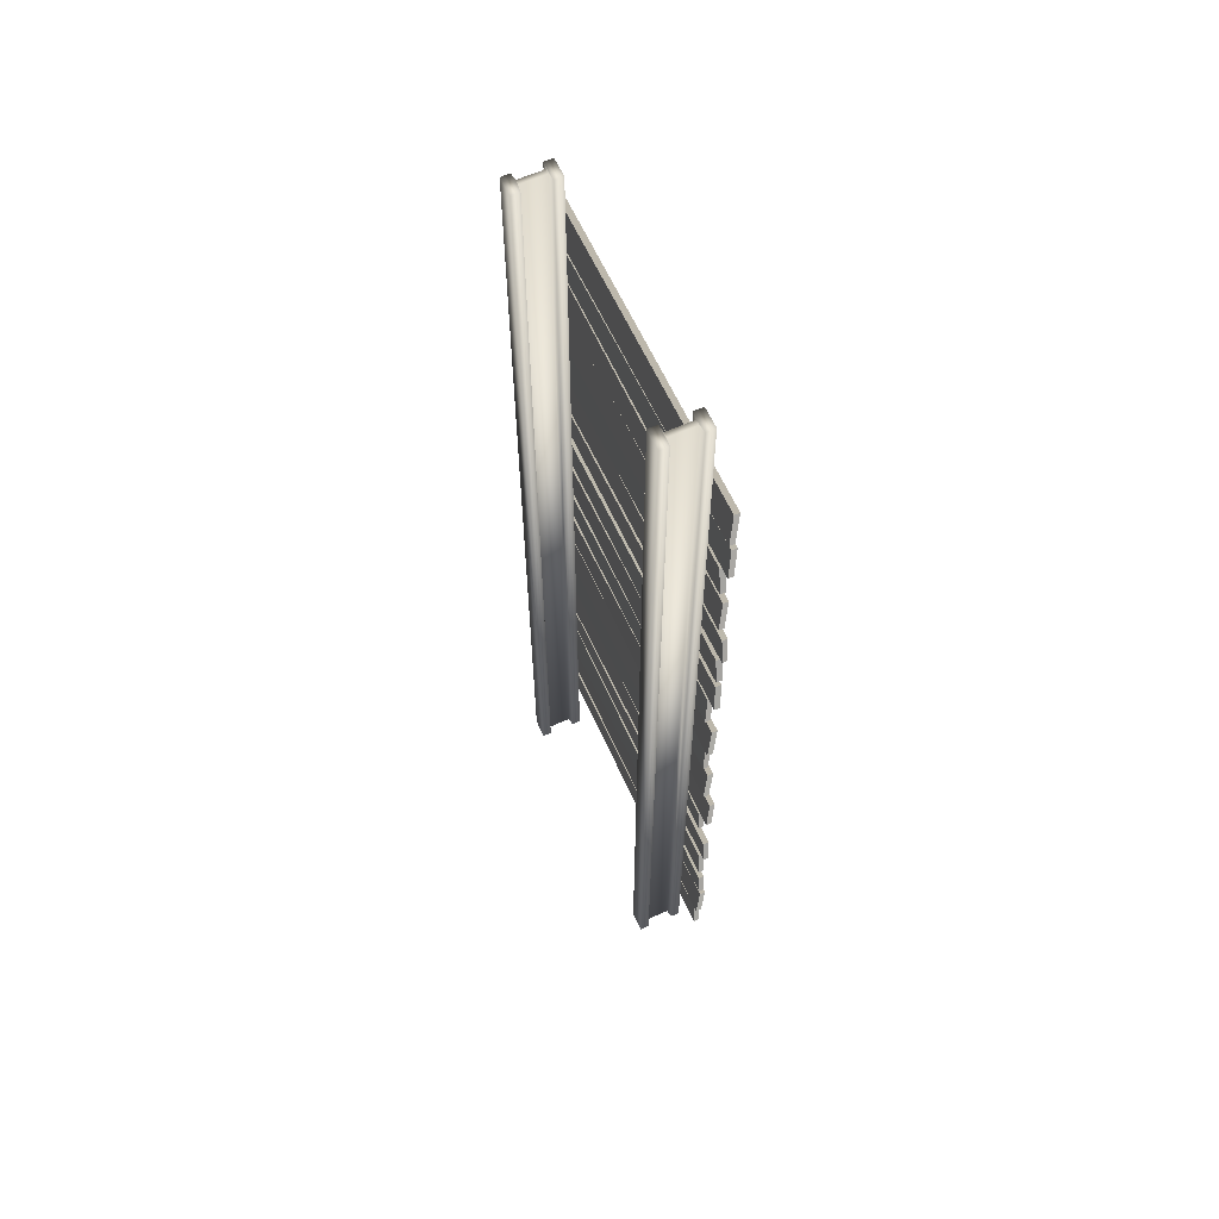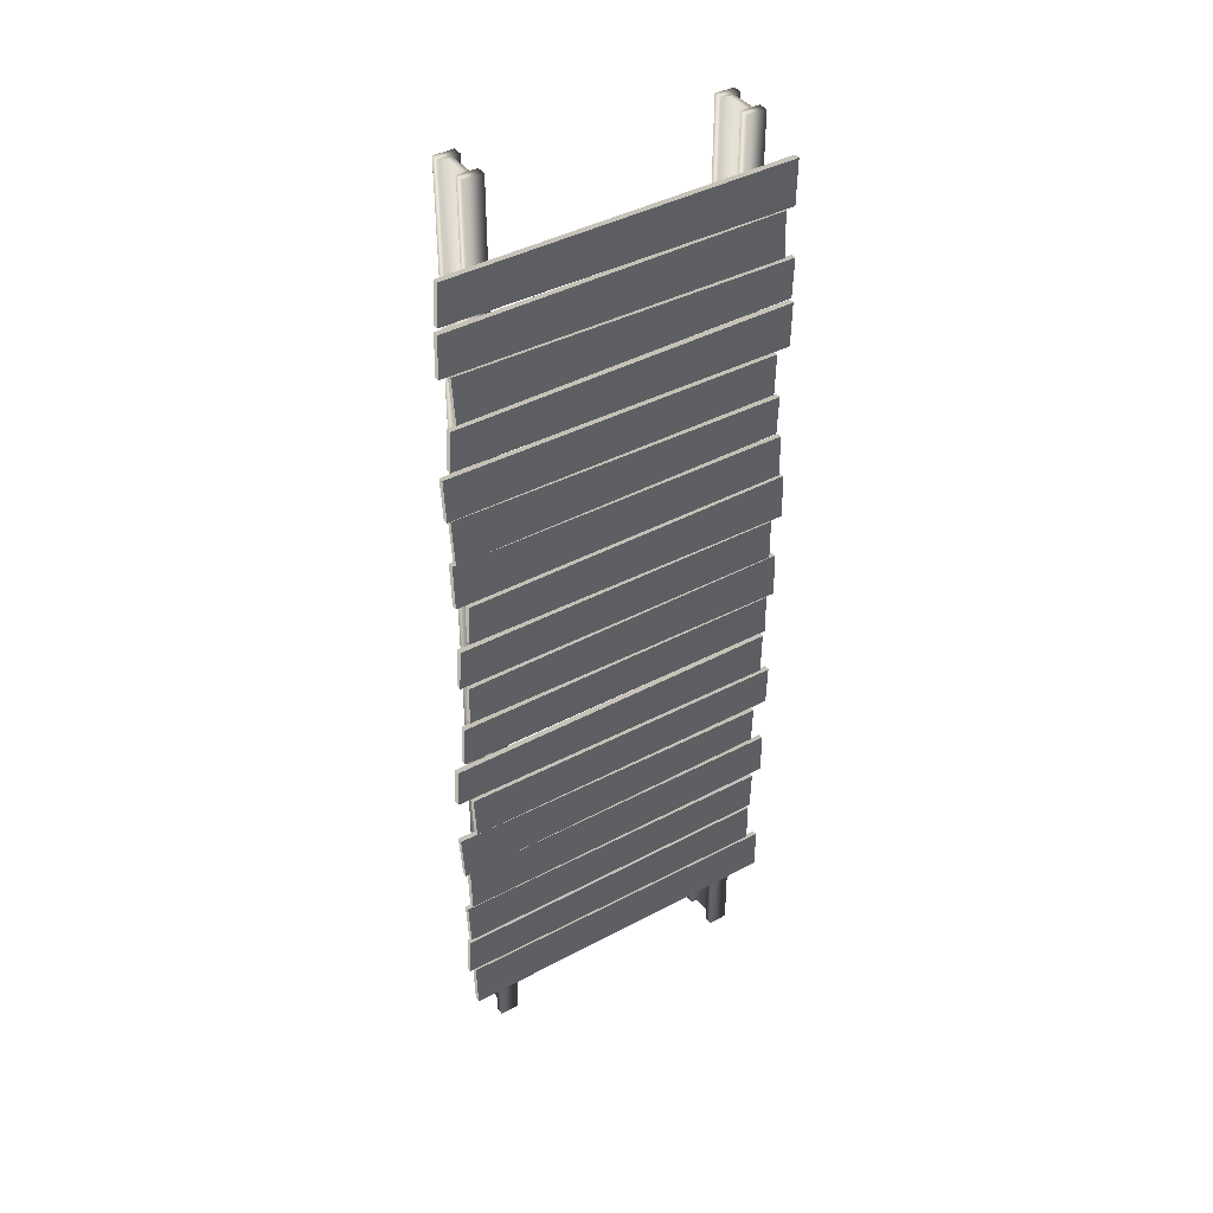
<metadata>
{"format":"obj","ext":"obj","renderer":"f3d","projection":"perspective","resolution":1024,"background":"white","views":[{"elev":62.1,"azim":65.6,"up":"+Z"},{"elev":40.6,"azim":146.9,"up":"+Z"}]}
</metadata>
<code>
v -0.7212 -0.2374 2.809
v -0.7212 -0.2374 -2.942
v -0.7212 -0.2906 -2.942
v -0.7212 -0.2906 2.809
v -0.7212 -0.2374 -2.942
v -0.8373 -0.2374 -2.942
v -0.8373 -0.2906 -2.942
v -0.7212 -0.2906 -2.942
v -0.7649 -0.231 -2.942
v -0.7937 -0.231 -2.942
v -0.7649 -0.08415 -2.942
v -0.7937 -0.08415 -2.942
v -0.7212 -0.0778 -2.942
v -0.8373 -0.0778 -2.942
v -0.7212 -0.02461 -2.942
v -0.8373 -0.02461 -2.942
v -0.8373 -0.2374 -2.942
v -0.8373 -0.2374 2.809
v -0.8373 -0.2906 2.809
v -0.8373 -0.2906 -2.942
v -0.8373 -0.2374 2.809
v -0.7212 -0.2374 2.809
v -0.7212 -0.2906 2.809
v -0.8373 -0.2906 2.809
v -0.7937 -0.231 2.809
v -0.7649 -0.231 2.809
v -0.7937 -0.08415 2.809
v -0.7649 -0.08415 2.809
v -0.8373 -0.0778 2.809
v -0.7212 -0.0778 2.809
v -0.8373 -0.02461 2.809
v -0.7212 -0.02461 2.809
v -0.7212 -0.2906 2.809
v -0.7212 -0.2906 -2.942
v -0.8373 -0.2906 -2.942
v -0.8373 -0.2906 2.809
v -0.8373 -0.02461 2.809
v -0.8373 -0.02461 -2.942
v -0.7212 -0.02461 -2.942
v -0.7212 -0.02461 2.809
v -0.7212 -0.02461 2.809
v -0.7212 -0.02461 -2.942
v -0.7212 -0.0778 -2.942
v -0.7212 -0.0778 2.809
v -0.7212 -0.0778 2.809
v -0.7212 -0.0778 -2.942
v -0.7649 -0.08415 -2.942
v -0.7649 -0.08415 2.809
v -0.7649 -0.08415 2.809
v -0.7649 -0.08415 -2.942
v -0.7649 -0.231 -2.942
v -0.7649 -0.231 2.809
v -0.7649 -0.231 2.809
v -0.7649 -0.231 -2.942
v -0.7212 -0.2374 -2.942
v -0.7212 -0.2374 2.809
v -0.8373 -0.02461 -2.942
v -0.8373 -0.02461 2.809
v -0.8373 -0.0778 2.809
v -0.8373 -0.0778 -2.942
v -0.8373 -0.0778 -2.942
v -0.8373 -0.0778 2.809
v -0.7937 -0.08415 2.809
v -0.7937 -0.08415 -2.942
v -0.7937 -0.08415 -2.942
v -0.7937 -0.08415 2.809
v -0.7937 -0.231 2.809
v -0.7937 -0.231 -2.942
v -0.7937 -0.231 -2.942
v -0.7937 -0.231 2.809
v -0.8373 -0.2374 2.809
v -0.8373 -0.2374 -2.942
v 0.7212 -0.2374 2.946
v 0.7212 -0.2906 2.946
v 0.7212 -0.2906 -2.805
v 0.7212 -0.2374 -2.805
v 0.7212 -0.2374 -2.805
v 0.7212 -0.2906 -2.805
v 0.8373 -0.2906 -2.805
v 0.8373 -0.2374 -2.805
v 0.7649 -0.231 -2.805
v 0.7937 -0.231 -2.805
v 0.7649 -0.08415 -2.805
v 0.7937 -0.08415 -2.805
v 0.7212 -0.0778 -2.805
v 0.8373 -0.0778 -2.805
v 0.7212 -0.02461 -2.805
v 0.8373 -0.02461 -2.805
v 0.8373 -0.2374 -2.805
v 0.8373 -0.2906 -2.805
v 0.8373 -0.2906 2.946
v 0.8373 -0.2374 2.946
v 0.8373 -0.2374 2.946
v 0.8373 -0.2906 2.946
v 0.7212 -0.2906 2.946
v 0.7212 -0.2374 2.946
v 0.7937 -0.231 2.946
v 0.7649 -0.231 2.946
v 0.7937 -0.08415 2.946
v 0.7649 -0.08415 2.946
v 0.8373 -0.0778 2.946
v 0.7212 -0.0778 2.946
v 0.8373 -0.02461 2.946
v 0.7212 -0.02461 2.946
v 0.7212 -0.2906 2.946
v 0.8373 -0.2906 2.946
v 0.8373 -0.2906 -2.805
v 0.7212 -0.2906 -2.805
v 0.8373 -0.02461 2.946
v 0.7212 -0.02461 2.946
v 0.7212 -0.02461 -2.805
v 0.8373 -0.02461 -2.805
v 0.7212 -0.02461 2.946
v 0.7212 -0.0778 2.946
v 0.7212 -0.0778 -2.805
v 0.7212 -0.02461 -2.805
v 0.7212 -0.0778 2.946
v 0.7649 -0.08415 2.946
v 0.7649 -0.08415 -2.805
v 0.7212 -0.0778 -2.805
v 0.7649 -0.08415 2.946
v 0.7649 -0.231 2.946
v 0.7649 -0.231 -2.805
v 0.7649 -0.08415 -2.805
v 0.7649 -0.231 2.946
v 0.7212 -0.2374 2.946
v 0.7212 -0.2374 -2.805
v 0.7649 -0.231 -2.805
v 0.8373 -0.02461 -2.805
v 0.8373 -0.0778 -2.805
v 0.8373 -0.0778 2.946
v 0.8373 -0.02461 2.946
v 0.8373 -0.0778 -2.805
v 0.7937 -0.08415 -2.805
v 0.7937 -0.08415 2.946
v 0.8373 -0.0778 2.946
v 0.7937 -0.08415 -2.805
v 0.7937 -0.231 -2.805
v 0.7937 -0.231 2.946
v 0.7937 -0.08415 2.946
v 0.7937 -0.231 -2.805
v 0.8373 -0.2374 -2.805
v 0.8373 -0.2374 2.946
v 0.7937 -0.231 2.946
v 1.038 0.02295 -1.951
v 1.038 -0.007805 -1.953
v 1.043 -0.02295 -1.702
v 1.042 0.007802 -1.701
v 1.042 0.007802 -1.701
v 1.043 -0.02295 -1.702
v -0.9496 -0.007763 -1.692
v -0.9514 0.0251 -1.694
v -0.9514 0.0251 -1.694
v -0.9496 -0.007763 -1.692
v -0.9569 -0.0251 -1.959
v -0.9587 0.00776 -1.961
v -0.9587 0.00776 -1.961
v -0.9569 -0.0251 -1.959
v 1.038 -0.007805 -1.953
v 1.038 0.02295 -1.951
v 1.038 -0.007805 -1.953
v -0.9569 -0.0251 -1.959
v -0.9496 -0.007763 -1.692
v 1.043 -0.02295 -1.702
v -0.9587 0.00776 -1.961
v 1.038 0.02295 -1.951
v 1.042 0.007802 -1.701
v -0.9514 0.0251 -1.694
v 1.056 0.007683 -2.235
v 1.055 -0.02477 -2.233
v 1.05 -0.00769 -1.969
v 1.05 0.02477 -1.971
v 1.05 0.02477 -1.971
v 1.05 -0.00769 -1.969
v -0.9445 -0.01819 -1.977
v -0.9444 0.01262 -1.976
v -0.9444 0.01262 -1.976
v -0.9445 -0.01819 -1.977
v -0.9419 -0.01262 -2.228
v -0.9417 0.01819 -2.227
v -0.9417 0.01819 -2.227
v -0.9419 -0.01262 -2.228
v 1.055 -0.02477 -2.233
v 1.056 0.007683 -2.235
v 1.055 -0.02477 -2.233
v -0.9419 -0.01262 -2.228
v -0.9445 -0.01819 -1.977
v 1.05 -0.00769 -1.969
v -0.9417 0.01819 -2.227
v 1.056 0.007683 -2.235
v 1.05 0.02477 -1.971
v -0.9444 0.01262 -1.976
v 1.016 0.0215 -2.52
v 1.016 -0.01231 -2.521
v 1.018 -0.02151 -2.246
v 1.018 0.01231 -2.245
v 1.018 0.01231 -2.245
v 1.018 -0.02151 -2.246
v -1.022 -0.02139 -2.259
v -1.021 0.009398 -2.257
v -1.021 0.009398 -2.257
v -1.022 -0.02139 -2.259
v -1.017 -0.009399 -2.509
v -1.017 0.02138 -2.508
v -1.017 0.02138 -2.508
v -1.017 -0.009399 -2.509
v 1.016 -0.01231 -2.521
v 1.016 0.0215 -2.52
v 1.016 -0.01231 -2.521
v -1.017 -0.009399 -2.509
v -1.022 -0.02139 -2.259
v 1.018 -0.02151 -2.246
v -1.017 0.02138 -2.508
v 1.016 0.0215 -2.52
v 1.018 0.01231 -2.245
v -1.021 0.009398 -2.257
v 1.016 0.02151 -1.68
v 1.016 -0.01231 -1.681
v 1.018 -0.02151 -1.406
v 1.018 0.01231 -1.405
v 1.018 0.01231 -1.405
v 1.018 -0.02151 -1.406
v -1.022 -0.02139 -1.419
v -1.021 0.009397 -1.417
v -1.021 0.009397 -1.417
v -1.022 -0.02139 -1.419
v -1.017 -0.009399 -1.669
v -1.017 0.02138 -1.668
v -1.017 0.02138 -1.668
v -1.017 -0.009399 -1.669
v 1.016 -0.01231 -1.681
v 1.016 0.02151 -1.68
v 1.016 -0.01231 -1.681
v -1.017 -0.009399 -1.669
v -1.022 -0.02139 -1.419
v 1.018 -0.02151 -1.406
v -1.017 0.02138 -1.668
v 1.016 0.02151 -1.68
v 1.018 0.01231 -1.405
v -1.021 0.009397 -1.417
v 0.9642 0.02295 -1.111
v 0.965 -0.007806 -1.113
v 0.9696 -0.02295 -0.8624
v 0.9687 0.007804 -0.8606
v 0.9687 0.007804 -0.8606
v 0.9696 -0.02295 -0.8624
v -1.023 -0.007759 -0.8518
v -1.025 0.0251 -0.8539
v -1.025 0.0251 -0.8539
v -1.023 -0.007759 -0.8518
v -1.03 -0.0251 -1.119
v -1.032 0.007763 -1.121
v -1.032 0.007763 -1.121
v -1.03 -0.0251 -1.119
v 0.965 -0.007806 -1.113
v 0.9642 0.02295 -1.111
v 0.965 -0.007806 -1.113
v -1.03 -0.0251 -1.119
v -1.023 -0.007759 -0.8518
v 0.9696 -0.02295 -0.8624
v -1.032 0.007763 -1.121
v 0.9642 0.02295 -1.111
v 0.9687 0.007804 -0.8606
v -1.025 0.0251 -0.8539
v -0.935 0.02295 -1.138
v -0.9358 -0.007808 -1.136
v -0.9403 -0.02295 -1.386
v -0.9395 0.007803 -1.388
v -0.9395 0.007803 -1.388
v -0.9403 -0.02295 -1.386
v 1.052 -0.007762 -1.397
v 1.054 0.0251 -1.395
v 1.054 0.0251 -1.395
v 1.052 -0.007762 -1.397
v 1.06 -0.0251 -1.129
v 1.061 0.007763 -1.127
v 1.061 0.007763 -1.127
v 1.06 -0.0251 -1.129
v -0.9358 -0.007808 -1.136
v -0.935 0.02295 -1.138
v -0.9358 -0.007808 -1.136
v 1.06 -0.0251 -1.129
v 1.052 -0.007762 -1.397
v -0.9403 -0.02295 -1.386
v 1.061 0.007763 -1.127
v -0.935 0.02295 -1.138
v -0.9395 0.007803 -1.388
v 1.054 0.0251 -1.395
v -0.9717 0.0215 -0.5684
v -0.9718 -0.01231 -0.5673
v -0.9743 -0.0215 -0.8423
v -0.9741 0.01231 -0.8434
v -0.9741 0.01231 -0.8434
v -0.9743 -0.0215 -0.8423
v 1.066 -0.02139 -0.8298
v 1.066 0.0094 -0.8313
v 1.066 0.0094 -0.8313
v 1.066 -0.02139 -0.8298
v 1.061 -0.009398 -0.5794
v 1.061 0.02139 -0.5809
v 1.061 0.02139 -0.5809
v 1.061 -0.009398 -0.5794
v -0.9718 -0.01231 -0.5673
v -0.9717 0.0215 -0.5684
v -0.9718 -0.01231 -0.5673
v 1.061 -0.009398 -0.5794
v 1.066 -0.02139 -0.8298
v -0.9743 -0.0215 -0.8423
v 1.061 0.02139 -0.5809
v -0.9717 0.0215 -0.5684
v -0.9741 0.01231 -0.8434
v 1.066 0.0094 -0.8313
v 1.011 0.007686 -0.5483
v 1.011 -0.02477 -0.5462
v 1.005 -0.007688 -0.2822
v 1.006 0.02477 -0.2843
v 1.006 0.02477 -0.2843
v 1.005 -0.007688 -0.2822
v -0.9887 -0.01819 -0.2903
v -0.9885 0.01262 -0.2896
v -0.9885 0.01262 -0.2896
v -0.9887 -0.01819 -0.2903
v -0.986 -0.01262 -0.541
v -0.9859 0.01819 -0.5402
v -0.9859 0.01819 -0.5402
v -0.986 -0.01262 -0.541
v 1.011 -0.02477 -0.5462
v 1.011 0.007686 -0.5483
v 1.011 -0.02477 -0.5462
v -0.986 -0.01262 -0.541
v -0.9887 -0.01819 -0.2903
v 1.005 -0.007688 -0.2822
v -0.9859 0.01819 -0.5402
v 1.011 0.007686 -0.5483
v 1.006 0.02477 -0.2843
v -0.9885 0.01262 -0.2896
v -1.034 0.007691 -0.006071
v -1.033 -0.02477 -0.00814
v -1.028 -0.007689 -0.2722
v -1.028 0.02477 -0.2701
v -1.028 0.02477 -0.2701
v -1.028 -0.007689 -0.2722
v 0.9665 -0.01819 -0.2641
v 0.9664 0.01262 -0.2648
v 0.9664 0.01262 -0.2648
v 0.9665 -0.01819 -0.2641
v 0.9639 -0.01262 -0.01347
v 0.9637 0.01819 -0.01415
v 0.9637 0.01819 -0.01415
v 0.9639 -0.01262 -0.01347
v -1.033 -0.02477 -0.00814
v -1.034 0.007691 -0.006071
v -1.033 -0.02477 -0.00814
v 0.9639 -0.01262 -0.01347
v 0.9665 -0.01819 -0.2641
v -1.028 -0.007689 -0.2722
v 0.9637 0.01819 -0.01415
v -1.034 0.007691 -0.006071
v -1.028 0.02477 -0.2701
v 0.9664 0.01262 -0.2648
v 1.011 0.007688 0.002149
v 1.011 -0.02477 0.004235
v 1.005 -0.007689 0.2683
v 1.006 0.02477 0.2662
v 1.006 0.02477 0.2662
v 1.005 -0.007689 0.2683
v -0.9887 -0.01819 0.2602
v -0.9885 0.01262 0.2609
v -0.9885 0.01262 0.2609
v -0.9887 -0.01819 0.2602
v -0.986 -0.01262 0.009546
v -0.9859 0.01819 0.01024
v -0.9859 0.01819 0.01024
v -0.986 -0.01262 0.009546
v 1.011 -0.02477 0.004235
v 1.011 0.007688 0.002149
v 1.011 -0.02477 0.004235
v -0.986 -0.01262 0.009546
v -0.9887 -0.01819 0.2602
v 1.005 -0.007689 0.2683
v -0.9859 0.01819 0.01024
v 1.011 0.007688 0.002149
v 1.006 0.02477 0.2662
v -0.9885 0.01262 0.2609
v -1.056 0.007688 0.5444
v -1.055 -0.02477 0.5424
v -1.05 -0.007687 0.2783
v -1.051 0.02477 0.2804
v -1.051 0.02477 0.2804
v -1.05 -0.007687 0.2783
v 0.9439 -0.01819 0.2864
v 0.9438 0.01262 0.2857
v 0.9438 0.01262 0.2857
v 0.9439 -0.01819 0.2864
v 0.9413 -0.01262 0.537
v 0.9411 0.01819 0.5364
v 0.9411 0.01819 0.5364
v 0.9413 -0.01262 0.537
v -1.055 -0.02477 0.5424
v -1.056 0.007688 0.5444
v -1.055 -0.02477 0.5424
v 0.9413 -0.01262 0.537
v 0.9439 -0.01819 0.2864
v -1.05 -0.007687 0.2783
v 0.9411 0.01819 0.5364
v -1.056 0.007688 0.5444
v -1.051 0.02477 0.2804
v 0.9438 0.01262 0.2857
v 1.016 0.0215 0.5645
v 1.016 -0.01231 0.5634
v 1.018 -0.0215 0.8384
v 1.018 0.01231 0.8395
v 1.018 0.01231 0.8395
v 1.018 -0.0215 0.8384
v -1.022 -0.02139 0.8259
v -1.021 0.009398 0.8274
v -1.021 0.009398 0.8274
v -1.022 -0.02139 0.8259
v -1.017 -0.009398 0.5755
v -1.017 0.02139 0.577
v -1.017 0.02139 0.577
v -1.017 -0.009398 0.5755
v 1.016 -0.01231 0.5634
v 1.016 0.0215 0.5645
v 1.016 -0.01231 0.5634
v -1.017 -0.009398 0.5755
v -1.022 -0.02139 0.8259
v 1.018 -0.0215 0.8384
v -1.017 0.02139 0.577
v 1.016 0.0215 0.5645
v 1.018 0.01231 0.8395
v -1.021 0.009398 0.8274
v 1.038 0.02295 1.134
v 1.038 -0.007804 1.132
v 1.043 -0.02295 1.382
v 1.042 0.007806 1.384
v 1.042 0.007806 1.384
v 1.043 -0.02295 1.382
v -0.9496 -0.007762 1.393
v -0.9514 0.0251 1.391
v -0.9514 0.0251 1.391
v -0.9496 -0.007762 1.393
v -0.9569 -0.0251 1.126
v -0.9587 0.00776 1.123
v -0.9587 0.00776 1.123
v -0.9569 -0.0251 1.126
v 1.038 -0.007804 1.132
v 1.038 0.02295 1.134
v 1.038 -0.007804 1.132
v -0.9569 -0.0251 1.126
v -0.9496 -0.007762 1.393
v 1.043 -0.02295 1.382
v -0.9587 0.00776 1.123
v 1.038 0.02295 1.134
v 1.042 0.007806 1.384
v -0.9514 0.0251 1.391
v -0.9863 0.02295 1.107
v -0.9871 -0.007807 1.109
v -0.9917 -0.02295 0.8585
v -0.9909 0.007803 0.8567
v -0.9909 0.007803 0.8567
v -0.9917 -0.02295 0.8585
v 1.001 -0.007761 0.8479
v 1.003 0.0251 0.8499
v 1.003 0.0251 0.8499
v 1.001 -0.007761 0.8479
v 1.008 -0.0251 1.115
v 1.01 0.007764 1.118
v 1.01 0.007764 1.118
v 1.008 -0.0251 1.115
v -0.9871 -0.007807 1.109
v -0.9863 0.02295 1.107
v -0.9871 -0.007807 1.109
v 1.008 -0.0251 1.115
v 1.001 -0.007761 0.8479
v -0.9917 -0.02295 0.8585
v 1.01 0.007764 1.118
v -0.9863 0.02295 1.107
v -0.9909 0.007803 0.8567
v 1.003 0.0251 0.8499
v -1.038 0.0215 1.676
v -1.038 -0.01231 1.678
v -1.041 -0.0215 1.403
v -1.04 0.01231 1.401
v -1.04 0.01231 1.401
v -1.041 -0.0215 1.403
v 0.9994 -0.02139 1.415
v 0.9993 0.009403 1.414
v 0.9993 0.009403 1.414
v 0.9994 -0.02139 1.415
v 0.9949 -0.009396 1.665
v 0.9948 0.02139 1.664
v 0.9948 0.02139 1.664
v 0.9949 -0.009396 1.665
v -1.038 -0.01231 1.678
v -1.038 0.0215 1.676
v -1.038 -0.01231 1.678
v 0.9949 -0.009396 1.665
v 0.9994 -0.02139 1.415
v -1.041 -0.0215 1.403
v 0.9948 0.02139 1.664
v -1.038 0.0215 1.676
v -1.04 0.01231 1.401
v 0.9993 0.009403 1.414
v -1.016 0.02151 2.516
v -1.016 -0.01231 2.518
v -1.018 -0.02151 2.243
v -1.018 0.01231 2.241
v -1.018 0.01231 2.241
v -1.018 -0.02151 2.243
v 1.022 -0.02139 2.255
v 1.021 0.009398 2.254
v 1.021 0.009398 2.254
v 1.022 -0.02139 2.255
v 1.017 -0.0094 2.505
v 1.017 0.02139 2.504
v 1.017 0.02139 2.504
v 1.017 -0.0094 2.505
v -1.016 -0.01231 2.518
v -1.016 0.02151 2.516
v -1.016 -0.01231 2.518
v 1.017 -0.0094 2.505
v 1.022 -0.02139 2.255
v -1.018 -0.02151 2.243
v 1.017 0.02139 2.504
v -1.016 0.02151 2.516
v -1.018 0.01231 2.241
v 1.021 0.009398 2.254
v -0.9673 0.007691 2.231
v -0.9664 -0.02477 2.229
v -0.9613 -0.007685 1.965
v -0.9621 0.02477 1.967
v -0.9621 0.02477 1.967
v -0.9613 -0.007685 1.965
v 1.033 -0.01819 1.973
v 1.033 0.01262 1.972
v 1.033 0.01262 1.972
v 1.033 -0.01819 1.973
v 1.03 -0.01262 2.224
v 1.03 0.01819 2.223
v 1.03 0.01819 2.223
v 1.03 -0.01262 2.224
v -0.9664 -0.02477 2.229
v -0.9673 0.007691 2.231
v -0.9664 -0.02477 2.229
v 1.03 -0.01262 2.224
v 1.033 -0.01819 1.973
v -0.9613 -0.007685 1.965
v 1.03 0.01819 2.223
v -0.9673 0.007691 2.231
v -0.9621 0.02477 1.967
v 1.033 0.01262 1.972
v -1.031 0.02295 1.947
v -1.032 -0.007804 1.949
v -1.036 -0.02295 1.699
v -1.036 0.007806 1.697
v -1.036 0.007806 1.697
v -1.036 -0.02295 1.699
v 0.9562 -0.007759 1.688
v 0.958 0.0251 1.69
v 0.958 0.0251 1.69
v 0.9562 -0.007759 1.688
v 0.9635 -0.02509 1.955
v 0.9654 0.007764 1.958
v 0.9654 0.007764 1.958
v 0.9635 -0.02509 1.955
v -1.032 -0.007804 1.949
v -1.031 0.02295 1.947
v -1.032 -0.007804 1.949
v 0.9635 -0.02509 1.955
v 0.9562 -0.007759 1.688
v -1.036 -0.02295 1.699
v 0.9654 0.007764 1.958
v -1.031 0.02295 1.947
v -1.036 0.007806 1.697
v 0.958 0.0251 1.69
g wood_bridge_1_b_(8)_20167_29
f 1 3 2
f 1 4 3
f 5 7 6
f 5 8 7
f 9 5 6
f 9 6 10
f 11 9 10
f 11 10 12
f 13 11 12
f 13 12 14
f 15 13 14
f 15 14 16
f 17 19 18
f 17 20 19
f 21 23 22
f 21 24 23
f 25 21 22
f 25 22 26
f 27 25 26
f 27 26 28
f 29 27 28
f 29 28 30
f 31 29 30
f 31 30 32
f 33 35 34
f 33 36 35
f 37 39 38
f 37 40 39
f 41 43 42
f 41 44 43
f 45 47 46
f 45 48 47
f 49 51 50
f 49 52 51
f 53 55 54
f 53 56 55
f 57 59 58
f 57 60 59
f 61 63 62
f 61 64 63
f 65 67 66
f 65 68 67
f 69 71 70
f 69 72 71
f 73 75 74
f 73 76 75
f 77 79 78
f 77 80 79
f 81 80 77
f 81 82 80
f 83 82 81
f 83 84 82
f 85 84 83
f 85 86 84
f 87 86 85
f 87 88 86
f 89 91 90
f 89 92 91
f 93 95 94
f 93 96 95
f 97 96 93
f 97 98 96
f 99 98 97
f 99 100 98
f 101 100 99
f 101 102 100
f 103 102 101
f 103 104 102
f 105 107 106
f 105 108 107
f 109 111 110
f 109 112 111
f 113 115 114
f 113 116 115
f 117 119 118
f 117 120 119
f 121 123 122
f 121 124 123
f 125 127 126
f 125 128 127
f 129 131 130
f 129 132 131
f 133 135 134
f 133 136 135
f 137 139 138
f 137 140 139
f 141 143 142
f 141 144 143
f 145 147 146
f 145 148 147
f 149 151 150
f 149 152 151
f 153 155 154
f 153 156 155
f 157 159 158
f 157 160 159
f 161 163 162
f 161 164 163
f 165 167 166
f 165 168 167
f 169 171 170
f 169 172 171
f 173 175 174
f 173 176 175
f 177 179 178
f 177 180 179
f 181 183 182
f 181 184 183
f 185 187 186
f 185 188 187
f 189 191 190
f 189 192 191
f 193 195 194
f 193 196 195
f 197 199 198
f 197 200 199
f 201 203 202
f 201 204 203
f 205 207 206
f 205 208 207
f 209 211 210
f 209 212 211
f 213 215 214
f 213 216 215
f 217 219 218
f 217 220 219
f 221 223 222
f 221 224 223
f 225 227 226
f 225 228 227
f 229 231 230
f 229 232 231
f 233 235 234
f 233 236 235
f 237 239 238
f 237 240 239
f 241 243 242
f 241 244 243
f 245 247 246
f 245 248 247
f 249 251 250
f 249 252 251
f 253 255 254
f 253 256 255
f 257 259 258
f 257 260 259
f 261 263 262
f 261 264 263
f 265 267 266
f 265 268 267
f 269 271 270
f 269 272 271
f 273 275 274
f 273 276 275
f 277 279 278
f 277 280 279
f 281 283 282
f 281 284 283
f 285 287 286
f 285 288 287
f 289 291 290
f 289 292 291
f 293 295 294
f 293 296 295
f 297 299 298
f 297 300 299
f 301 303 302
f 301 304 303
f 305 307 306
f 305 308 307
f 309 311 310
f 309 312 311
f 313 315 314
f 313 316 315
f 317 319 318
f 317 320 319
f 321 323 322
f 321 324 323
f 325 327 326
f 325 328 327
f 329 331 330
f 329 332 331
f 333 335 334
f 333 336 335
f 337 339 338
f 337 340 339
f 341 343 342
f 341 344 343
f 345 347 346
f 345 348 347
f 349 351 350
f 349 352 351
f 353 355 354
f 353 356 355
f 357 359 358
f 357 360 359
f 361 363 362
f 361 364 363
f 365 367 366
f 365 368 367
f 369 371 370
f 369 372 371
f 373 375 374
f 373 376 375
f 377 379 378
f 377 380 379
f 381 383 382
f 381 384 383
f 385 387 386
f 385 388 387
f 389 391 390
f 389 392 391
f 393 395 394
f 393 396 395
f 397 399 398
f 397 400 399
f 401 403 402
f 401 404 403
f 405 407 406
f 405 408 407
f 409 411 410
f 409 412 411
f 413 415 414
f 413 416 415
f 417 419 418
f 417 420 419
f 421 423 422
f 421 424 423
f 425 427 426
f 425 428 427
f 429 431 430
f 429 432 431
f 433 435 434
f 433 436 435
f 437 439 438
f 437 440 439
f 441 443 442
f 441 444 443
f 445 447 446
f 445 448 447
f 449 451 450
f 449 452 451
f 453 455 454
f 453 456 455
f 457 459 458
f 457 460 459
f 461 463 462
f 461 464 463
f 465 467 466
f 465 468 467
f 469 471 470
f 469 472 471
f 473 475 474
f 473 476 475
f 477 479 478
f 477 480 479
f 481 483 482
f 481 484 483
f 485 487 486
f 485 488 487
f 489 491 490
f 489 492 491
f 493 495 494
f 493 496 495
f 497 499 498
f 497 500 499
f 501 503 502
f 501 504 503
f 505 507 506
f 505 508 507
f 509 511 510
f 509 512 511
f 513 515 514
f 513 516 515
f 517 519 518
f 517 520 519
f 521 523 522
f 521 524 523
f 525 527 526
f 525 528 527
f 529 531 530
f 529 532 531
f 533 535 534
f 533 536 535
f 537 539 538
f 537 540 539
f 541 543 542
f 541 544 543
f 545 547 546
f 545 548 547
f 549 551 550
f 549 552 551
f 553 555 554
f 553 556 555
f 557 559 558
f 557 560 559
f 561 563 562
f 561 564 563
f 565 567 566
f 565 568 567
f 569 571 570
f 569 572 571
f 573 575 574
f 573 576 575

</code>
